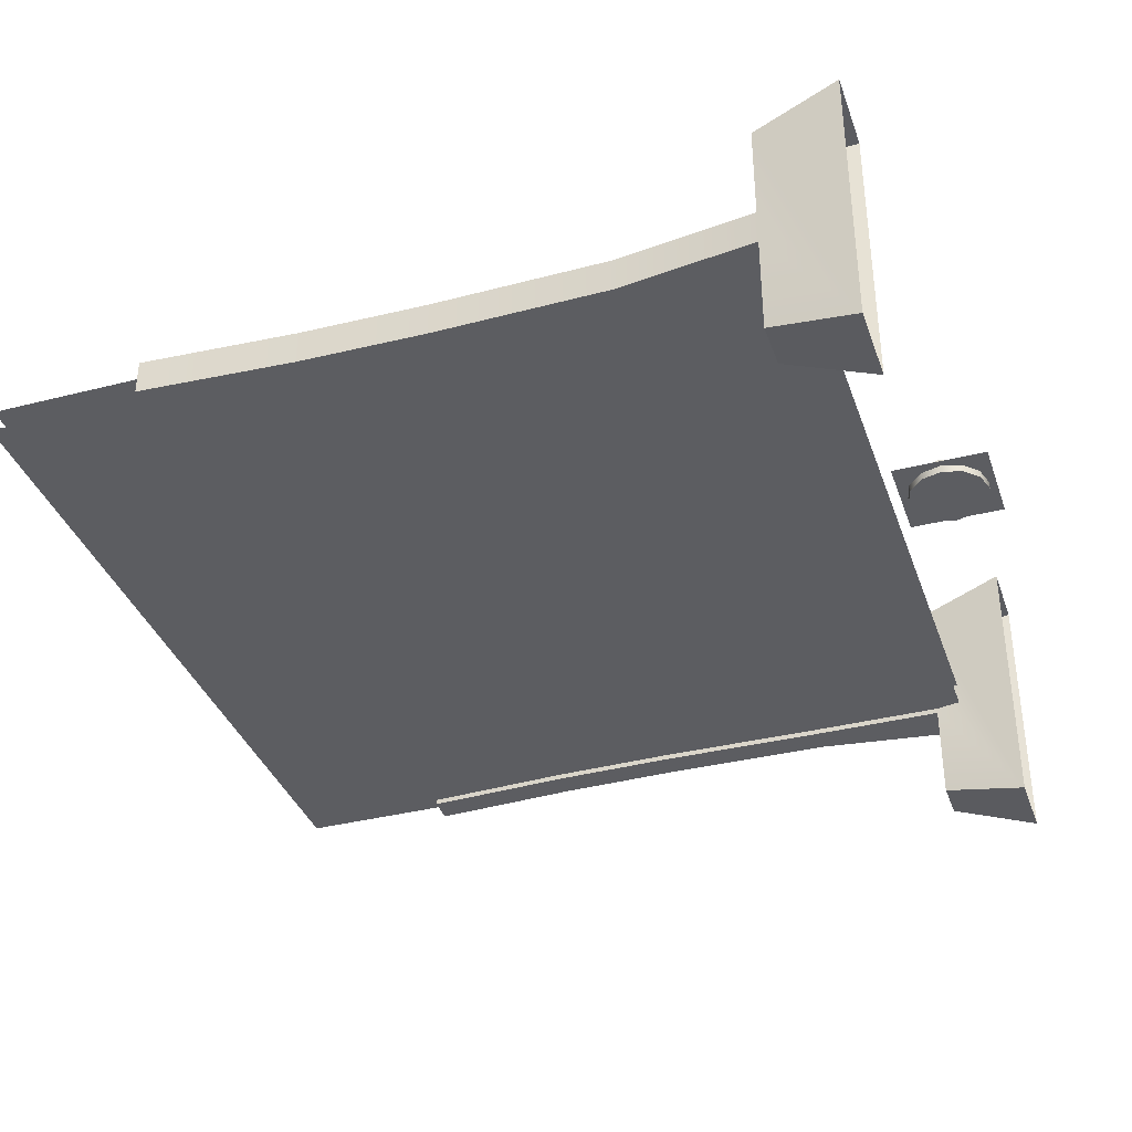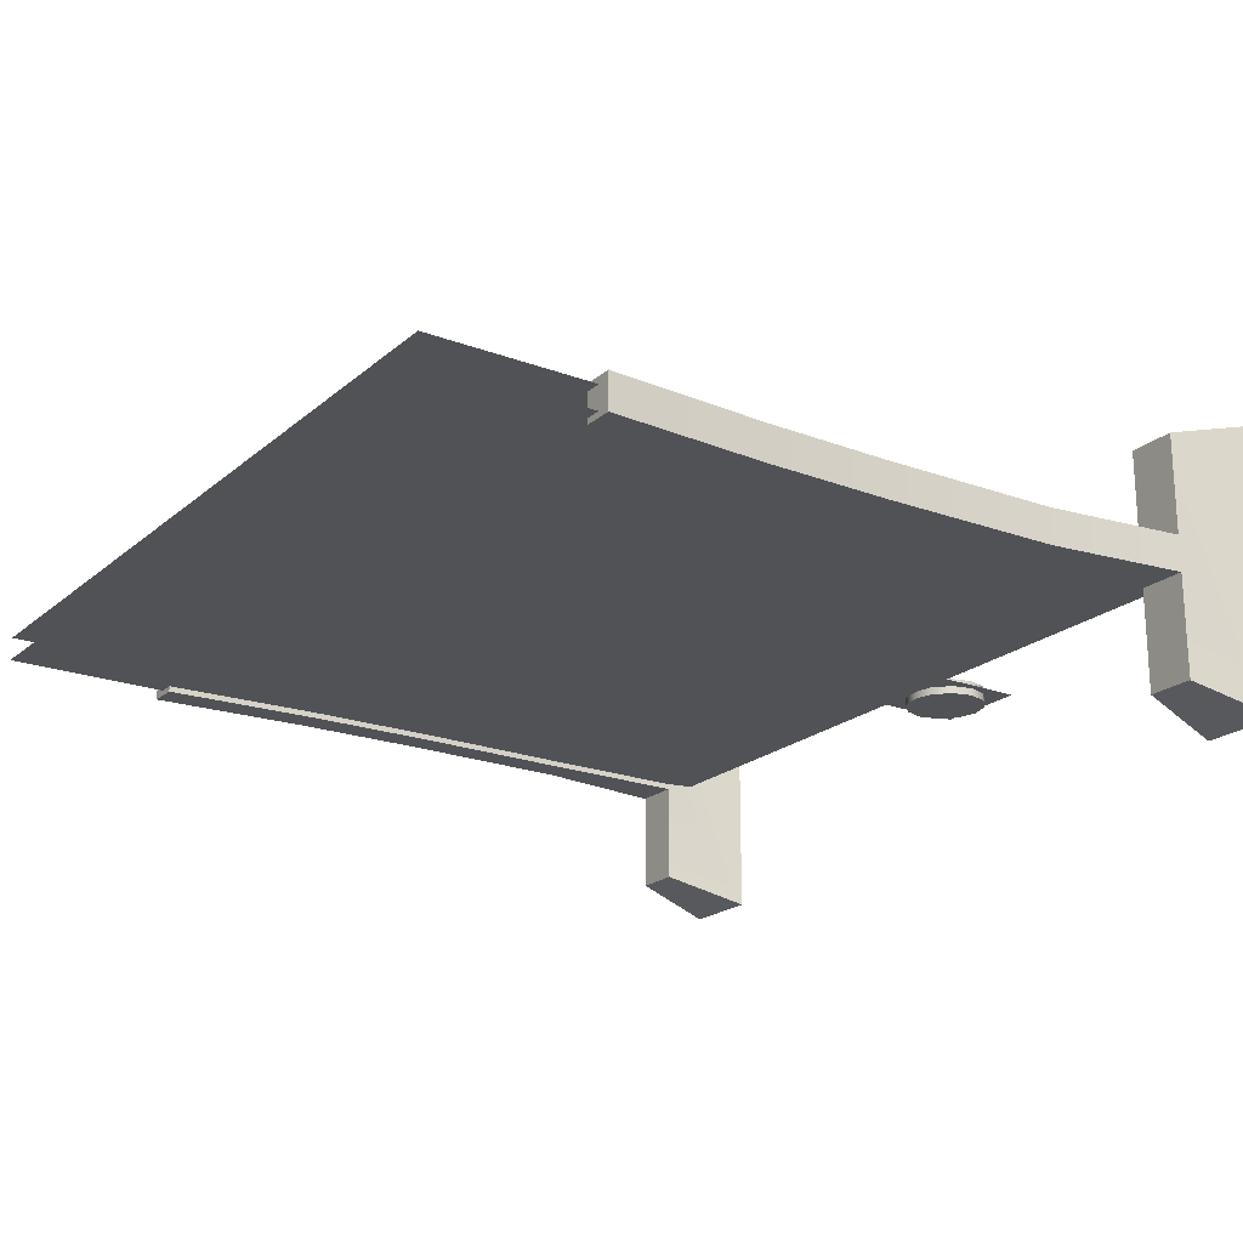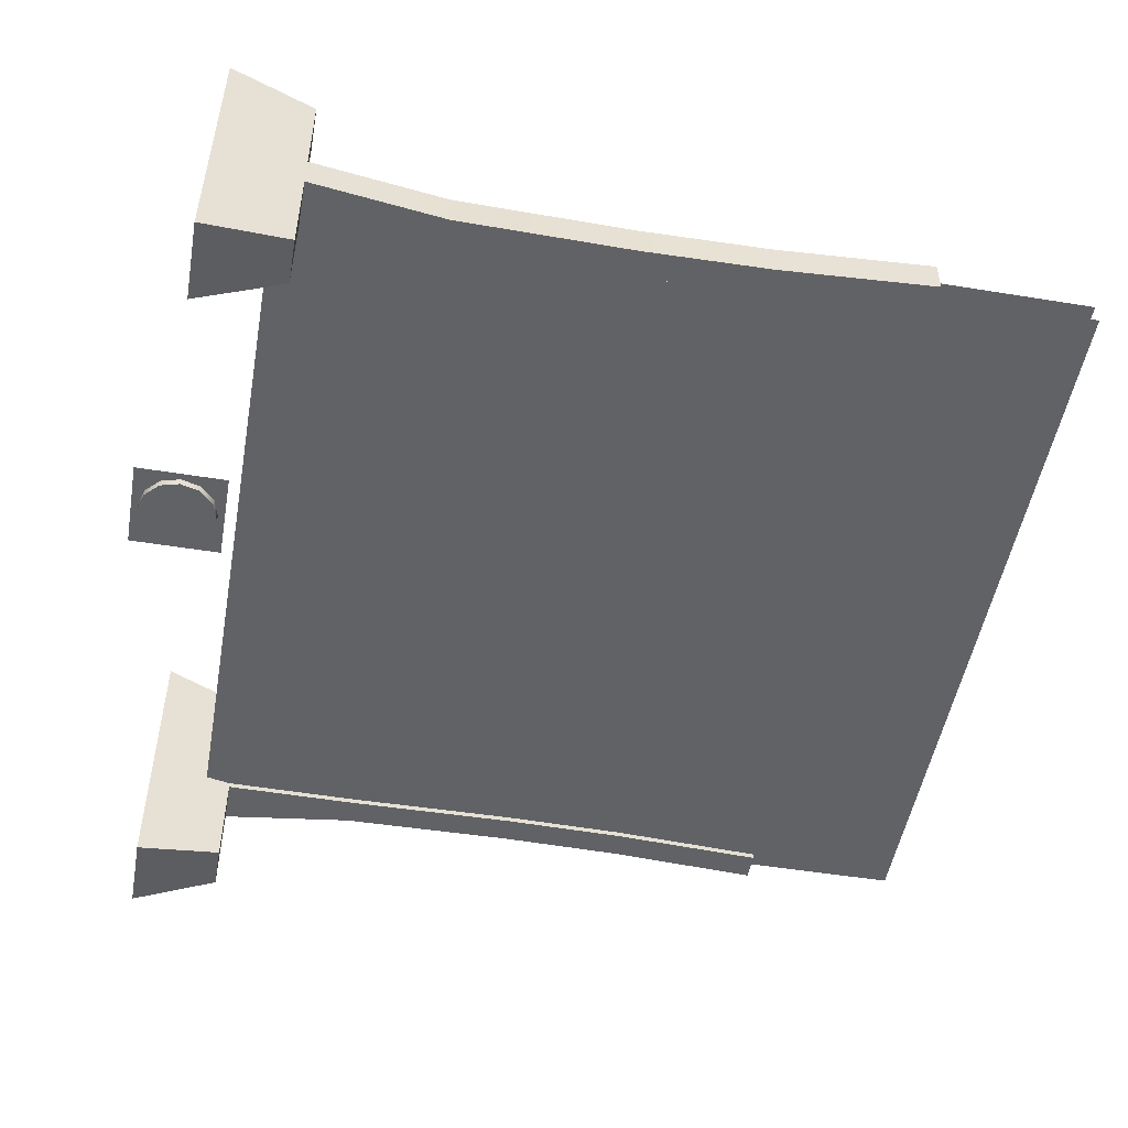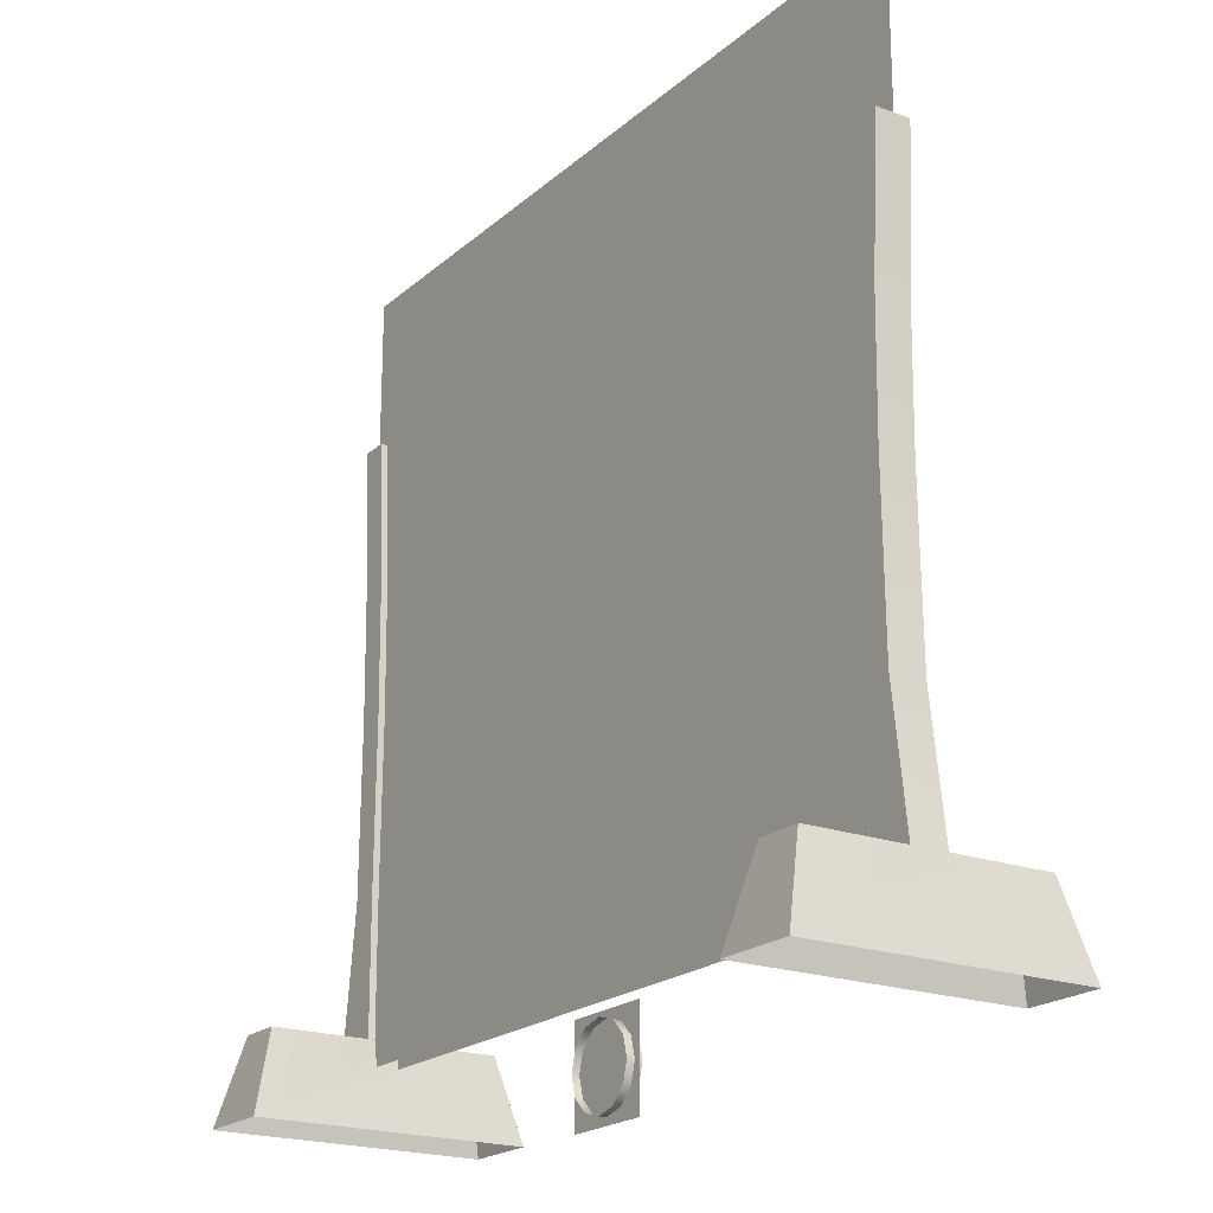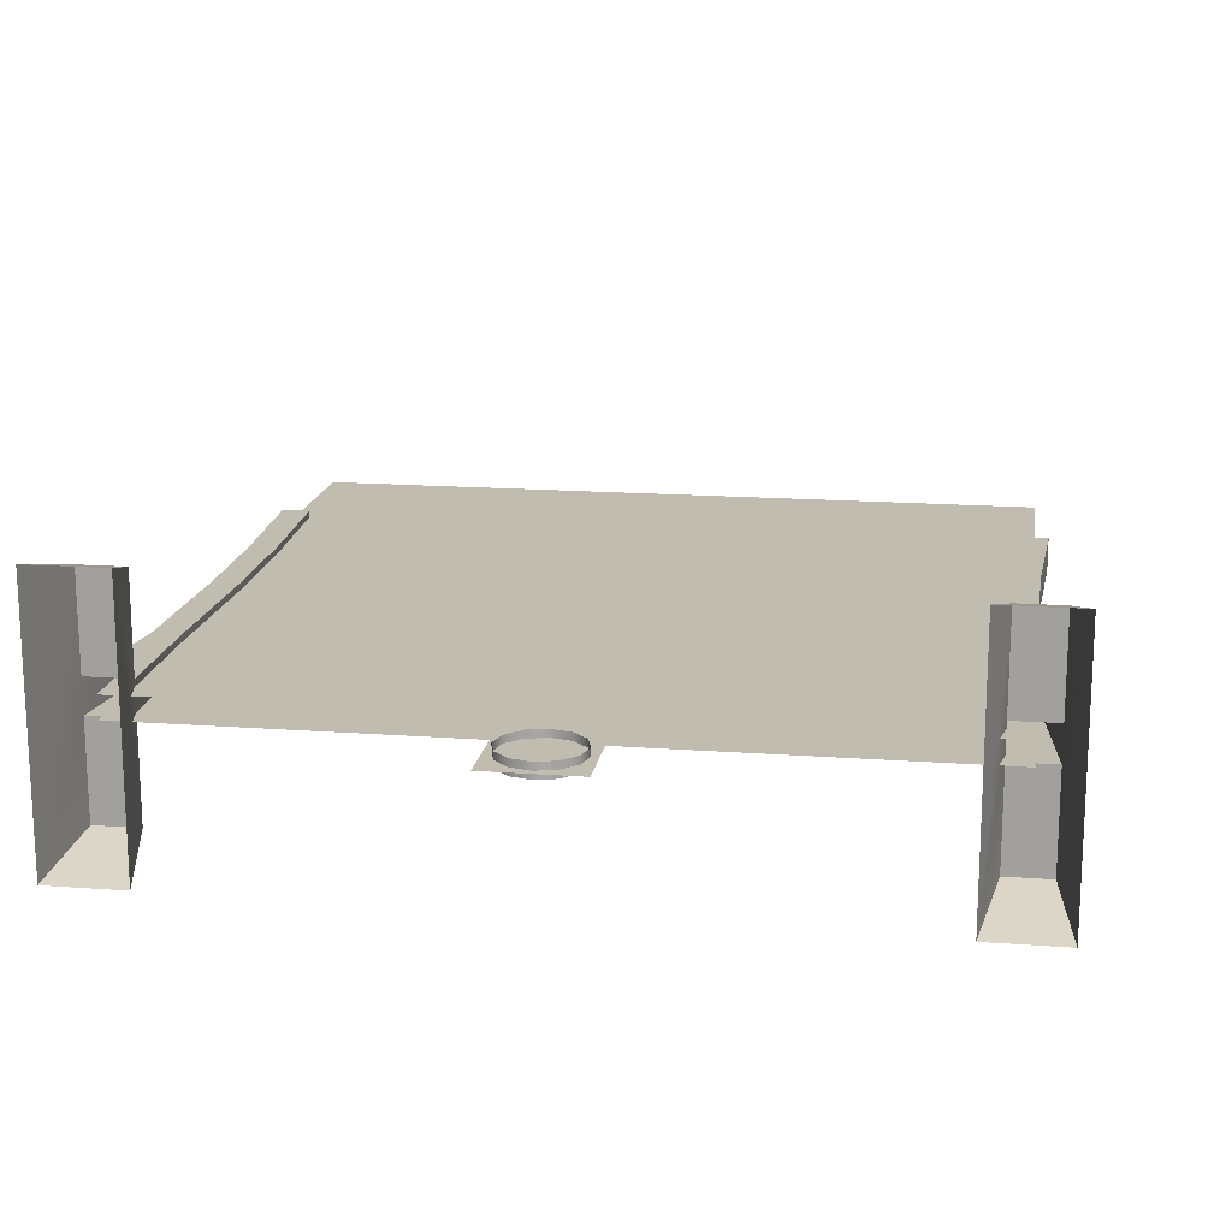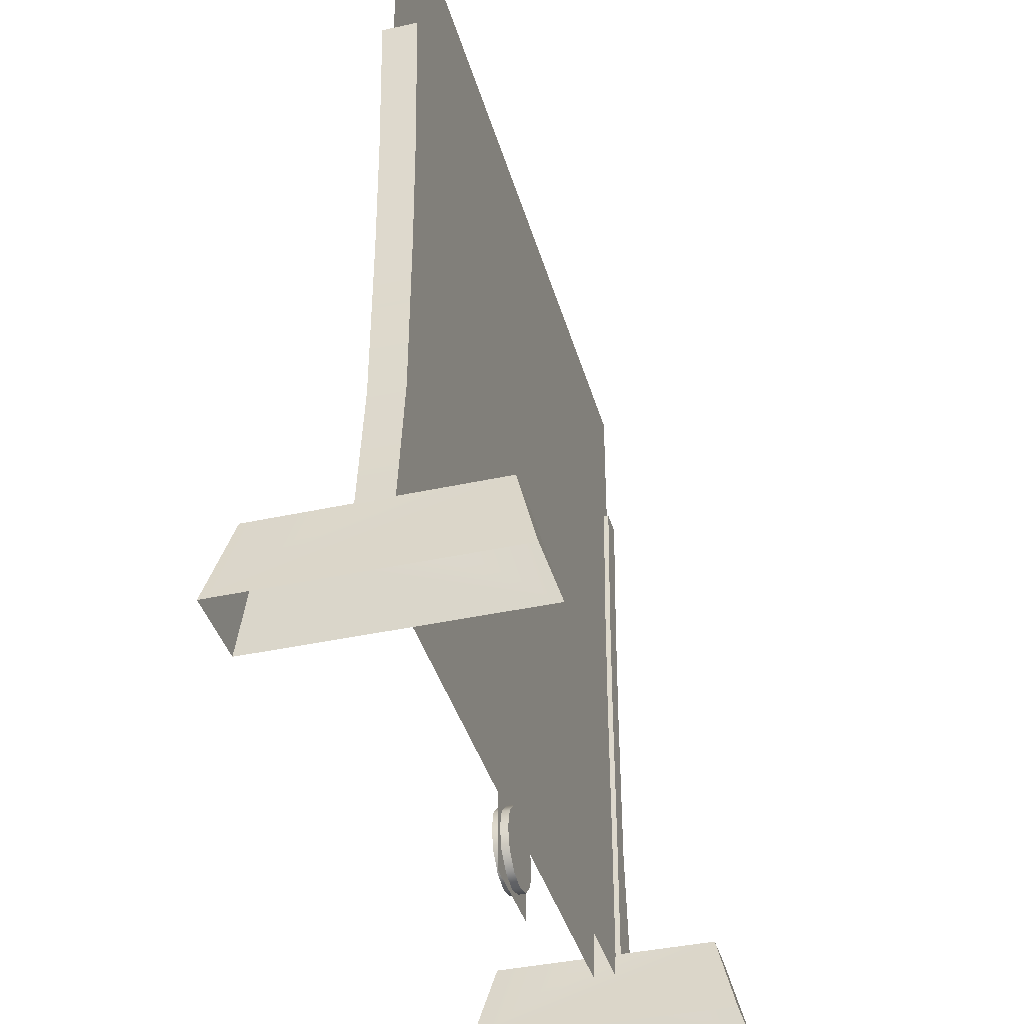
<metadata>
{"format":"obj","ext":"obj","renderer":"f3d","projection":"perspective","resolution":1024,"background":"white","views":[{"elev":-36.6,"azim":108.4,"up":"+Y"},{"elev":-20.7,"azim":55.9,"up":"+Y"},{"elev":-50.6,"azim":-100.1,"up":"+Y"},{"elev":-20.6,"azim":-123.6,"up":"+Z"},{"elev":16.3,"azim":-171.3,"up":"+Y"},{"elev":-39.2,"azim":-74.6,"up":"+Z"}]}
</metadata>
<code>
v -1.745 -0.05086 0.267
v 1.745 -0.05086 0.267
v 1.745 -0.05086 3.756
v -1.745 -0.05086 3.756
v -1.745 0.05086 0.267
v 1.745 0.05086 0.267
v 1.745 0.05086 3.756
v -1.745 0.05086 3.756
v -1.916 -0.622 0
v -1.562 -0.622 0
v -1.637 -0.5218 0.3822
v -1.84 -0.5218 0.3822
v -1.637 -0.07568 0.3822
v -1.84 -0.07568 0.3822
v -1.84 0.5218 0.3822
v -1.637 0.5218 0.3822
v -1.562 0.622 0
v -1.916 0.622 0
v -1.637 0.08149 0.3822
v -1.84 0.08149 0.3822
v -1.804 -0.07568 3.046
v -1.673 -0.07568 3.046
v -1.673 0.08149 3.046
v -1.804 0.08149 3.046
v -1.638 -0.07568 0.9853
v -1.766 -0.07568 0.9853
v -1.638 0.08149 0.9853
v -1.766 0.08149 0.9853
v -1.756 -0.07568 1.777
v -1.629 -0.07568 1.777
v -1.638 -0.07568 2.347
v -1.766 -0.07568 2.347
v -1.629 0.08149 1.777
v -1.638 0.08149 2.347
v -1.756 0.08149 1.777
v -1.766 0.08149 2.347
v 1.559 -0.622 0
v 1.918 -0.622 0
v 1.844 -0.5218 0.3822
v 1.633 -0.5218 0.3822
v 1.844 -0.07568 0.3822
v 1.633 -0.07568 0.3822
v 1.633 0.5218 0.3822
v 1.844 0.5218 0.3822
v 1.918 0.622 0
v 1.559 0.622 0
v 1.844 0.08149 0.3822
v 1.633 0.08149 0.3822
v 1.673 -0.07568 3.046
v 1.804 -0.07568 3.046
v 1.804 0.08149 3.046
v 1.673 0.08149 3.046
v 1.765 -0.07568 0.9853
v 1.637 -0.07568 0.9853
v 1.765 0.08149 0.9853
v 1.637 0.08149 0.9853
v 1.628 -0.07568 1.777
v 1.756 -0.07568 1.777
v 1.765 -0.07568 2.347
v 1.637 -0.07568 2.347
v 1.756 0.08149 1.777
v 1.765 0.08149 2.347
v 1.628 0.08149 1.777
v 1.637 0.08149 2.347
v -0.2119 0 -0.2119
v 0.2119 0 -0.2119
v 0.2119 0 0.2119
v -0.2119 0 0.2119
v -0.2119 0 -0.2119
v 0.2119 0 -0.2119
v 0.2119 0 0.2119
v -0.2119 0 0.2119
v 0.1561 0.0339 0.09012
v 0.09012 0.0339 0.1561
v 0.09012 -0.0339 0.1561
v 0.1561 -0.0339 0.09012
v -6.258e-08 0.0339 0.1802
v -6.258e-08 -0.0339 0.1802
v -0.09012 0.0339 0.1561
v -0.09012 -0.0339 0.1561
v -0.1561 0.0339 0.09012
v -0.1561 -0.0339 0.09012
v -0.1802 0.0339 -3.755e-07
v -0.1802 -0.0339 3.755e-07
v -0.1561 0.0339 -0.09011
v -0.1561 -0.0339 -0.09012
v -0.09012 0.0339 -0.1561
v -0.09012 -0.0339 -0.1561
v -1.252e-07 0.0339 -0.1802
v -1.252e-07 -0.0339 -0.1802
v 0.09011 0.0339 -0.1561
v 0.09011 -0.0339 -0.1561
v 0.1561 0.0339 -0.09011
v 0.1561 -0.0339 -0.09012
v 0.1802 0.0339 -3.755e-07
v 0.1802 -0.0339 3.755e-07
v -1.252e-07 -0.0339 3.755e-07
v 0.1561 0.0339 0.09012
v 0.09012 0.0339 0.1561
v 0.09012 -0.0339 0.1561
v 0.1561 -0.0339 0.09012
v 1.324e-08 0.0339 0.1802
v 1.324e-08 -0.0339 0.1802
v -0.09012 0.0339 0.1561
v -0.09012 -0.0339 0.1561
v -0.1561 0.0339 0.09012
v -0.1561 -0.0339 0.09012
v -0.1802 0.0339 -3.755e-07
v -0.1802 -0.0339 3.755e-07
v -0.1561 0.0339 -0.09011
v -0.1561 -0.0339 -0.09012
v -0.09012 0.0339 -0.1561
v -0.09012 -0.0339 -0.1561
v -4.652e-09 0.0339 -0.1802
v -4.652e-09 -0.0339 -0.1802
v 0.09012 0.0339 -0.1561
v 0.09012 -0.0339 -0.1561
v 0.1561 0.0339 -0.09011
v 0.1561 -0.0339 -0.09012
v 0.1802 0.0339 -3.755e-07
v 0.1802 -0.0339 3.755e-07
v 0 -0.0339 3.755e-07
v -0.1201 -0.03598 -0.1201
v 0.1201 -0.03598 -0.1201
v 0.1201 -0.03598 0.1201
v -0.1201 -0.03598 0.1201
g pPlane5 gameboard
f 1 2 3 4
g pPlane6 gameboard
f 5 6 7 8
g pCube5 gameboard
f 9 10 11 12
f 12 11 13 14
f 15 16 17 18
f 10 17 16 19 13 11
f 18 9 12 14 20 15
f 21 22 23 24
f 20 19 16 15
f 14 13 25 26
f 13 19 27 25
f 19 20 28 27
f 20 14 26 28
f 29 30 31 32
f 30 33 34 31
f 33 35 36 34
f 35 29 32 36
f 32 31 22 21
f 31 34 23 22
f 34 36 24 23
f 36 32 21 24
f 26 25 30 29
f 25 27 33 30
f 27 28 35 33
f 28 26 29 35
g pCube6 gameboard
f 37 38 39 40
f 40 39 41 42
f 43 44 45 46
f 38 45 44 47 41 39
f 46 37 40 42 48 43
f 49 50 51 52
f 48 47 44 43
f 42 41 53 54
f 41 47 55 53
f 47 48 56 55
f 48 42 54 56
f 57 58 59 60
f 58 61 62 59
f 61 63 64 62
f 63 57 60 64
f 60 59 50 49
f 59 62 51 50
f 62 64 52 51
f 64 60 49 52
f 54 53 58 57
f 53 55 61 58
f 55 56 63 61
f 56 54 57 63
g piece_red2D pieces
f 65 66 67 68
g piece_yell2D pieces
f 69 70 71 72
g piece_Red3D pieces
f 73 74 75 76
f 74 77 78 75
f 77 79 80 78
f 79 81 82 80
f 81 83 84 82
f 83 85 86 84
f 85 87 88 86
f 87 89 90 88
f 89 91 92 90
f 91 93 94 92
f 93 95 96 94
f 95 73 76 96
f 76 75 97
f 75 78 97
f 78 80 97
f 80 82 97
f 82 84 97
f 84 86 97
f 86 88 97
f 88 90 97
f 90 92 97
f 92 94 97
f 94 96 97
f 96 76 97
g piece_Yell3D pieces
f 98 99 100 101
f 99 102 103 100
f 102 104 105 103
f 104 106 107 105
f 106 108 109 107
f 108 110 111 109
f 110 112 113 111
f 112 114 115 113
f 114 116 117 115
f 116 118 119 117
f 118 120 121 119
f 120 98 101 121
f 101 100 122
f 100 103 122
f 103 105 122
f 105 107 122
f 107 109 122
f 109 111 122
f 111 113 122
f 113 115 122
f 115 117 122
f 117 119 122
f 119 121 122
f 121 101 122
g piece_powerup pieces
f 123 124 125 126

</code>
